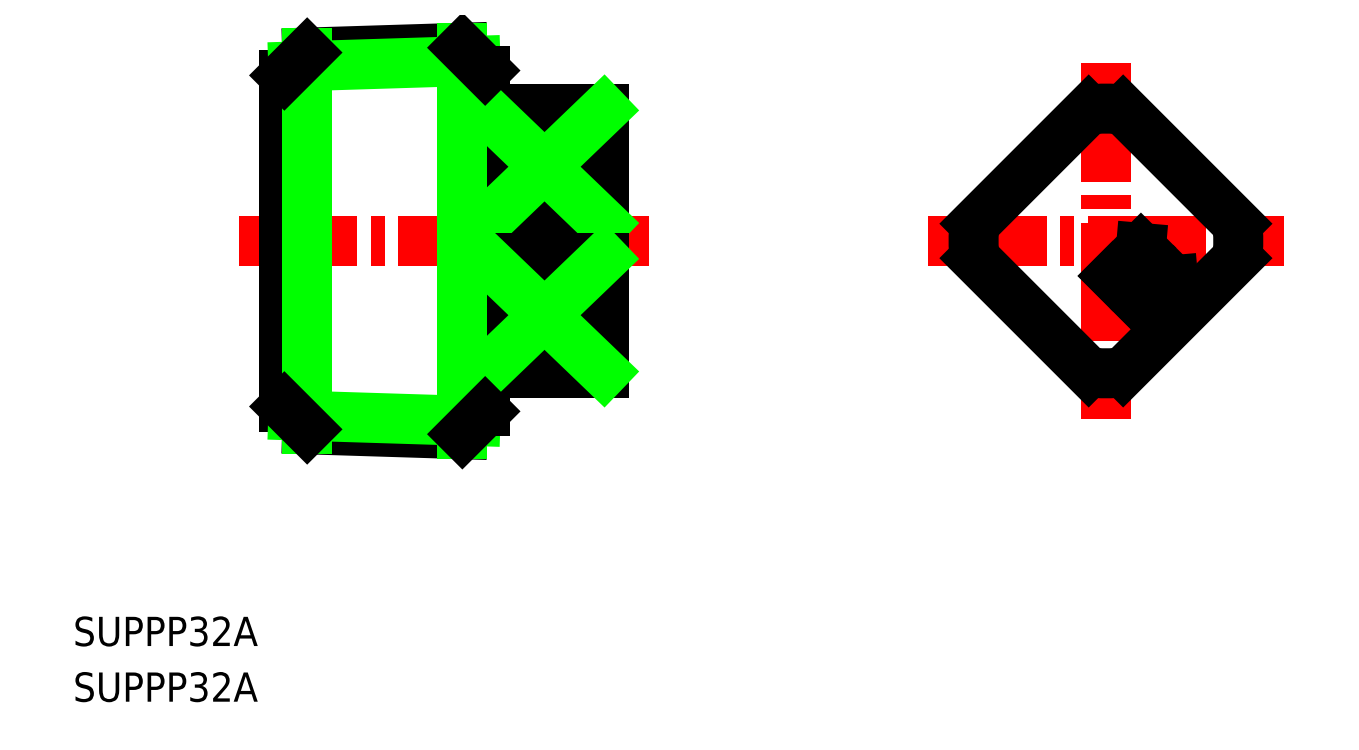
<metadata>
{"format":"dxf","ext":"dxf","renderer":"ezdxf+matplotlib","layout":"modelspace","background":"white","min_lineweight":24,"dpi":150}
</metadata>
<code>
0
SECTION
2
ENTITIES
0
TEXT
8
0
10
46.73
20
157
30
0
40
3.2
1
SUPPP32A
0
TEXT
8
0
10
46.73
20
150.9
30
0
40
3.2
1
SUPPP32A
0
LINE
8
CENTER
10
64.88
20
201.4
30
0
11
109.9
21
201.4
31
0
0
LINE
8
0
10
69.88
20
219.5
30
0
11
69.88
21
183.2
31
0
0
LINE
8
0
10
89.38
20
222.5
30
0
11
72.38
21
222
31
0
0
LINE
8
0
10
90.81
20
221.1
30
0
11
70.85
21
220.5
31
0
0
LINE
8
0
10
89.38
20
180.2
30
0
11
72.38
21
180.7
31
0
0
LINE
8
0
10
90.81
20
181.6
30
0
11
70.85
21
182.3
31
0
0
LINE
8
CENTER
10
159.9
20
220.9
30
0
11
159.9
21
181.9
31
0
0
LINE
8
CENTER
10
140.4
20
201.4
30
0
11
179.4
21
201.4
31
0
0
LINE
8
0
10
104.9
20
215.9
30
0
11
104.9
21
186.9
31
0
0
LINE
8
0
10
91.88
20
220
30
0
11
91.88
21
182.7
31
0
0
LINE
8
0
10
72.38
20
222
30
0
11
72.38
21
180.7
31
0
0
LINE
8
0
10
69.88
20
183.2
30
0
11
72.38
21
180.7
31
0
0
LINE
8
0
10
69.88
20
219.5
30
0
11
72.38
21
222
31
0
0
LINE
8
0
10
145.5
20
199.5
30
0
11
158
21
187
31
0
0
LINE
8
0
10
161.8
20
215.7
30
0
11
174.3
21
203.2
31
0
0
LINE
8
0
10
145.5
20
203.2
30
0
11
158
21
215.7
31
0
0
LINE
8
0
10
161.8
20
187
30
0
11
174.3
21
199.5
31
0
0
LINE
8
0
10
91.88
20
186.9
30
0
11
104.9
21
186.9
31
0
0
LINE
8
0
10
91.88
20
215.9
30
0
11
104.9
21
215.9
31
0
0
LINE
8
0
10
91.88
20
215.7
30
0
11
104.9
21
215.7
31
0
0
LINE
8
0
10
91.88
20
203.2
30
0
11
104.9
21
203.2
31
0
0
LINE
8
0
10
91.88
20
203.2
30
0
11
104.9
21
215.7
31
0
0
LINE
8
0
10
91.88
20
215.7
30
0
11
104.9
21
203.2
31
0
0
LINE
8
0
10
91.88
20
187
30
0
11
104.9
21
187
31
0
0
LINE
8
0
10
91.88
20
199.5
30
0
11
104.9
21
199.5
31
0
0
LINE
8
0
10
91.88
20
199.5
30
0
11
104.9
21
187
31
0
0
LINE
8
0
10
91.88
20
187
30
0
11
104.9
21
199.5
31
0
0
LINE
8
0
10
160.6
20
197.5
30
0
11
164.2
21
194
31
0
0
LINE
8
0
10
164.2
20
194
30
0
11
167.2
21
197.1
31
0
0
LINE
8
0
10
160.6
20
197.5
30
0
11
163.7
21
200.6
31
0
0
LINE
8
0
10
167.2
20
197.1
30
0
11
163.4
21
196.7
31
0
0
LINE
8
0
10
163.7
20
200.6
30
0
11
163.4
21
196.7
31
0
0
LINE
8
0
10
89.38
20
222.5
30
0
11
89.38
21
180.2
31
0
0
LINE
8
0
10
89.38
20
222.5
30
0
11
91.88
21
220
31
0
0
LINE
8
0
10
89.38
20
180.2
30
0
11
91.88
21
182.7
31
0
0
ARC
8
0
10
159.9
20
201.4
30
0
40
14.5
50
82.52
51
97.48
0
ARC
8
0
10
159.9
20
201.4
30
0
40
14.5
50
352.5
51
7.476
0
ARC
8
0
10
159.9
20
201.4
30
0
40
14.5
50
172.5
51
187.5
0
ARC
8
0
10
159.9
20
201.4
30
0
40
14.5
50
262.5
51
277.5
0
VIEWPORT
8
0
10
5.614
20
3.902
30
0
40
9.313
41
6.293
68
     1
69
     1
0
VIEWPORT
8
0
10
5.614
20
3.902
30
0
40
8.982
41
6.243
68
     2
69
     2
0
ENDSEC
0
EOF

</code>
